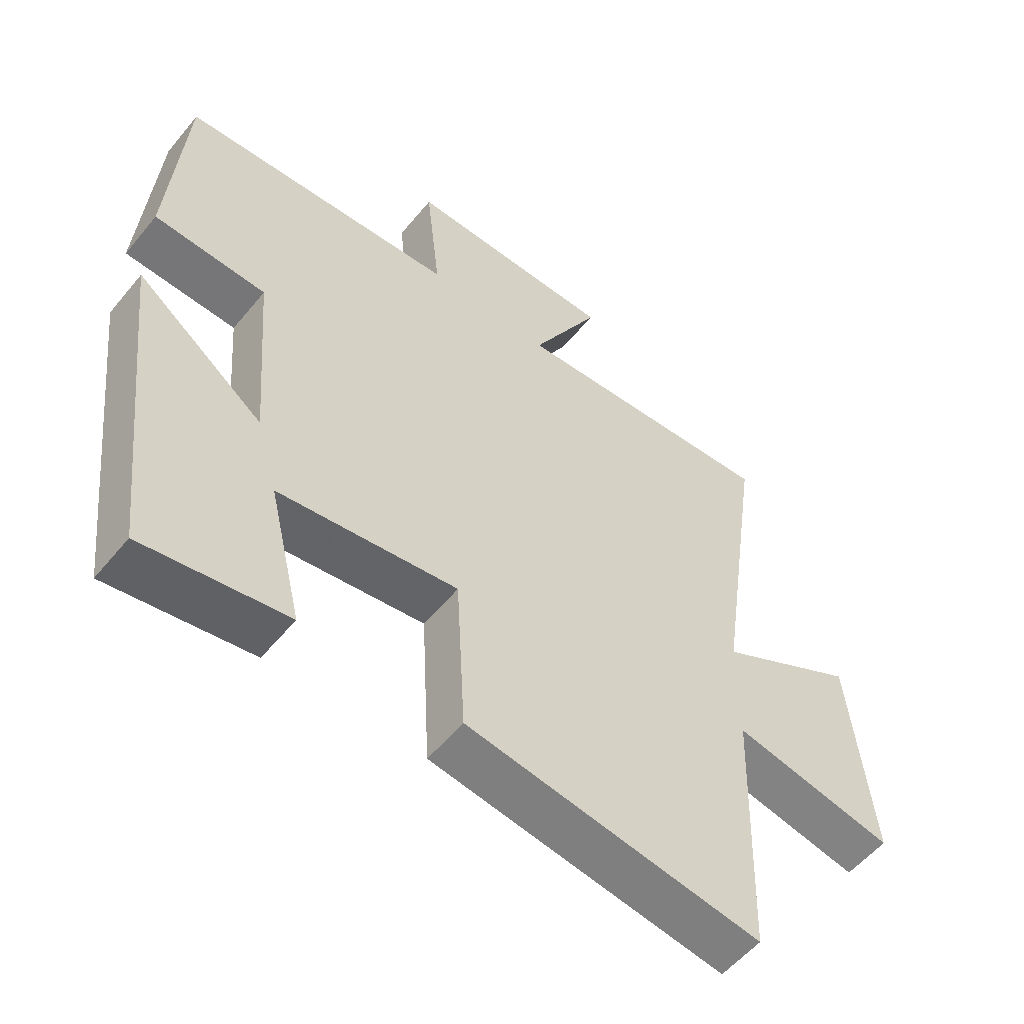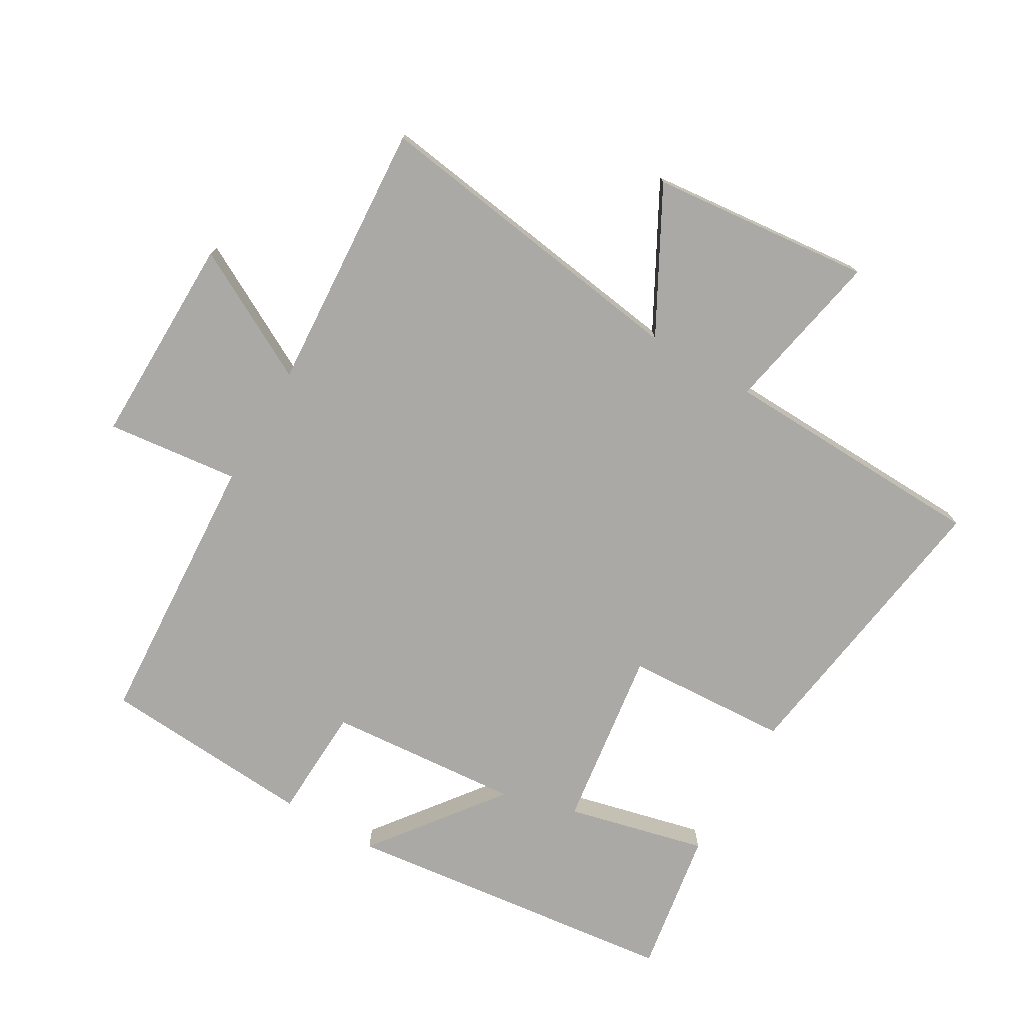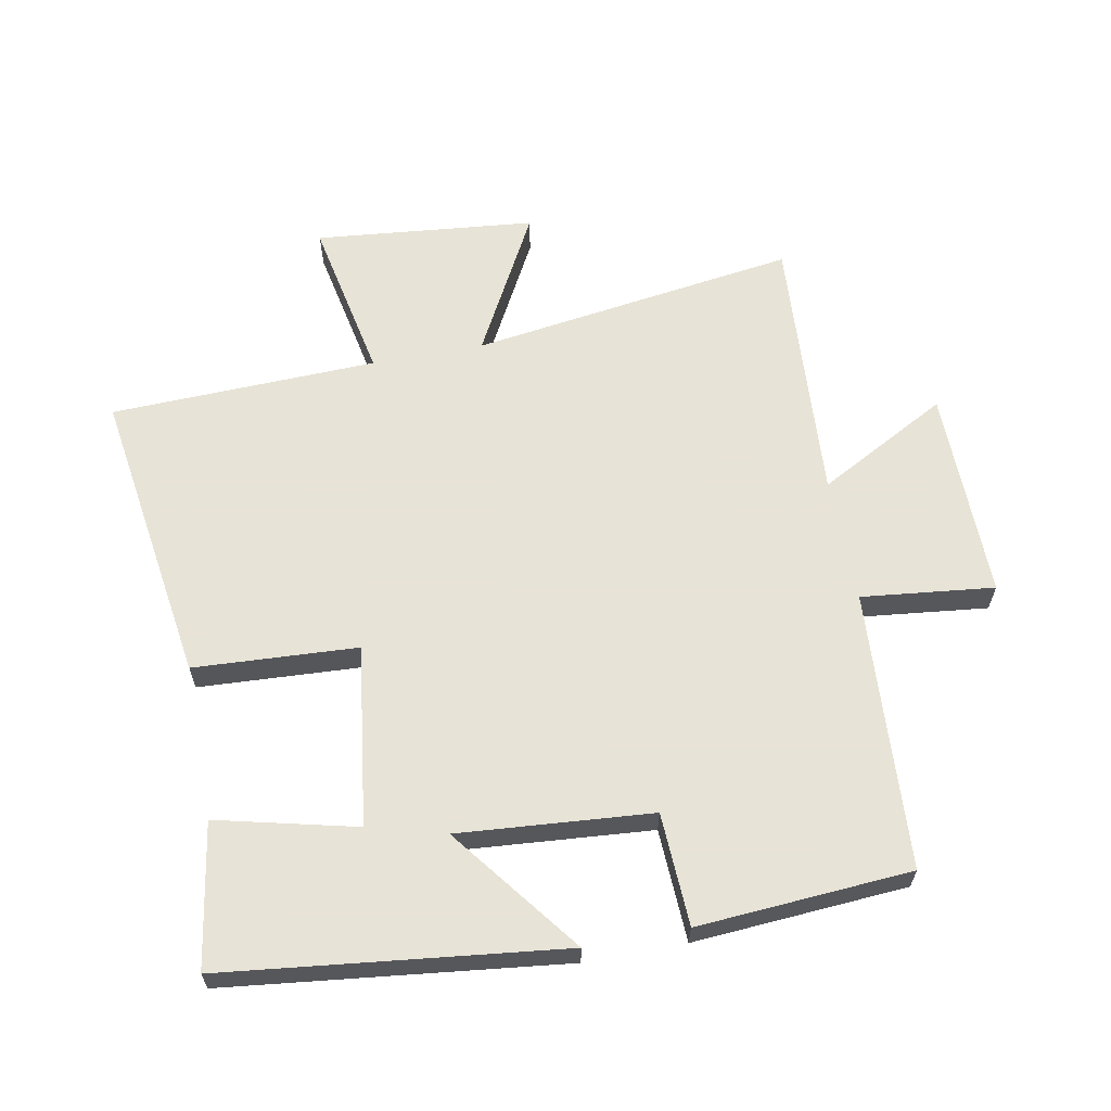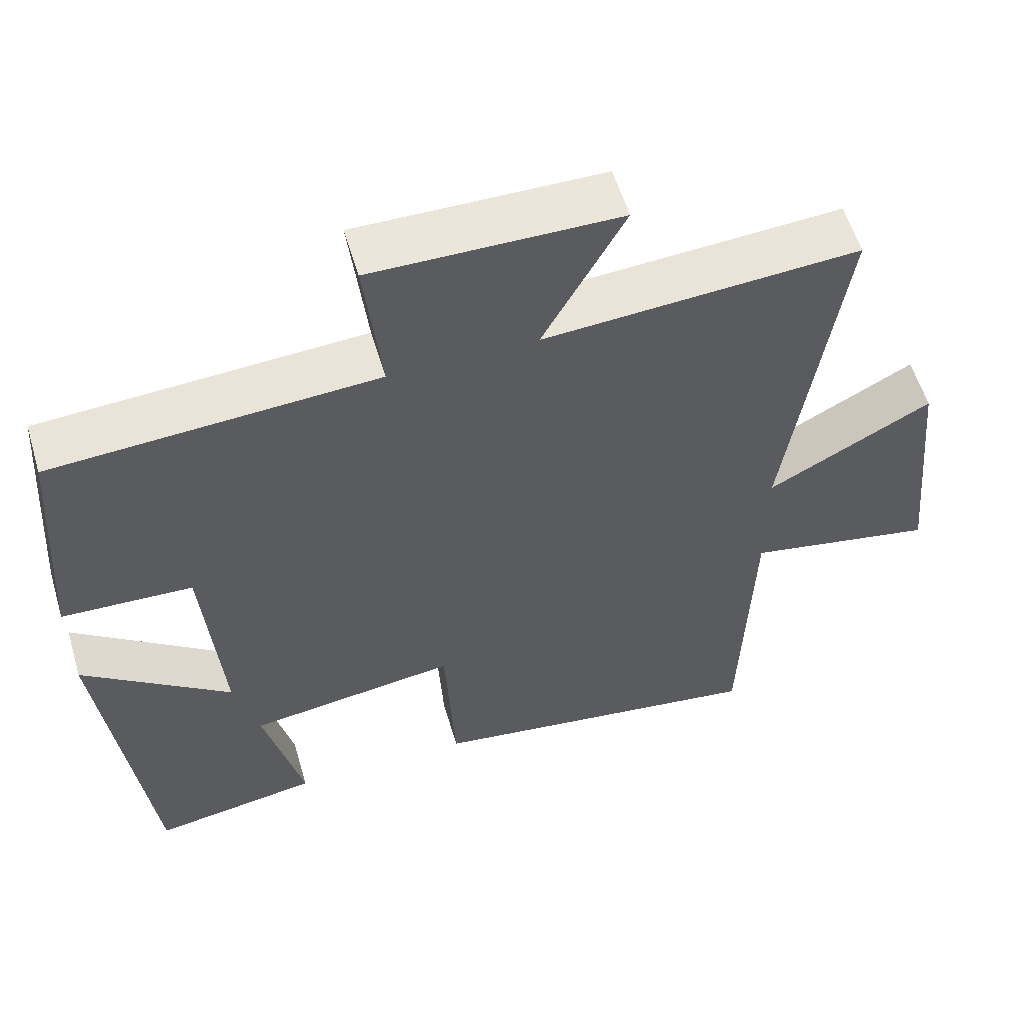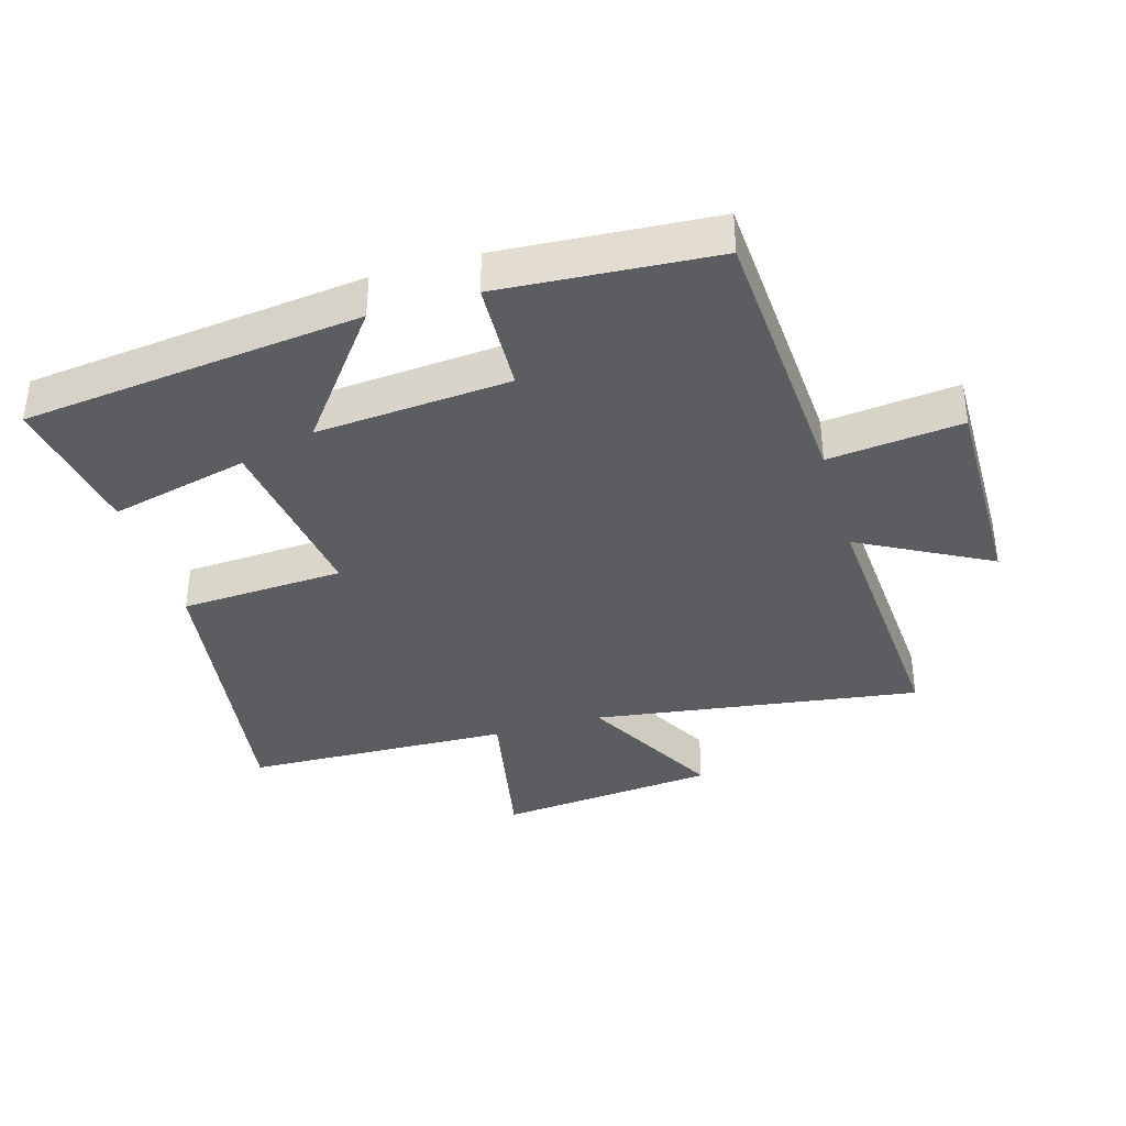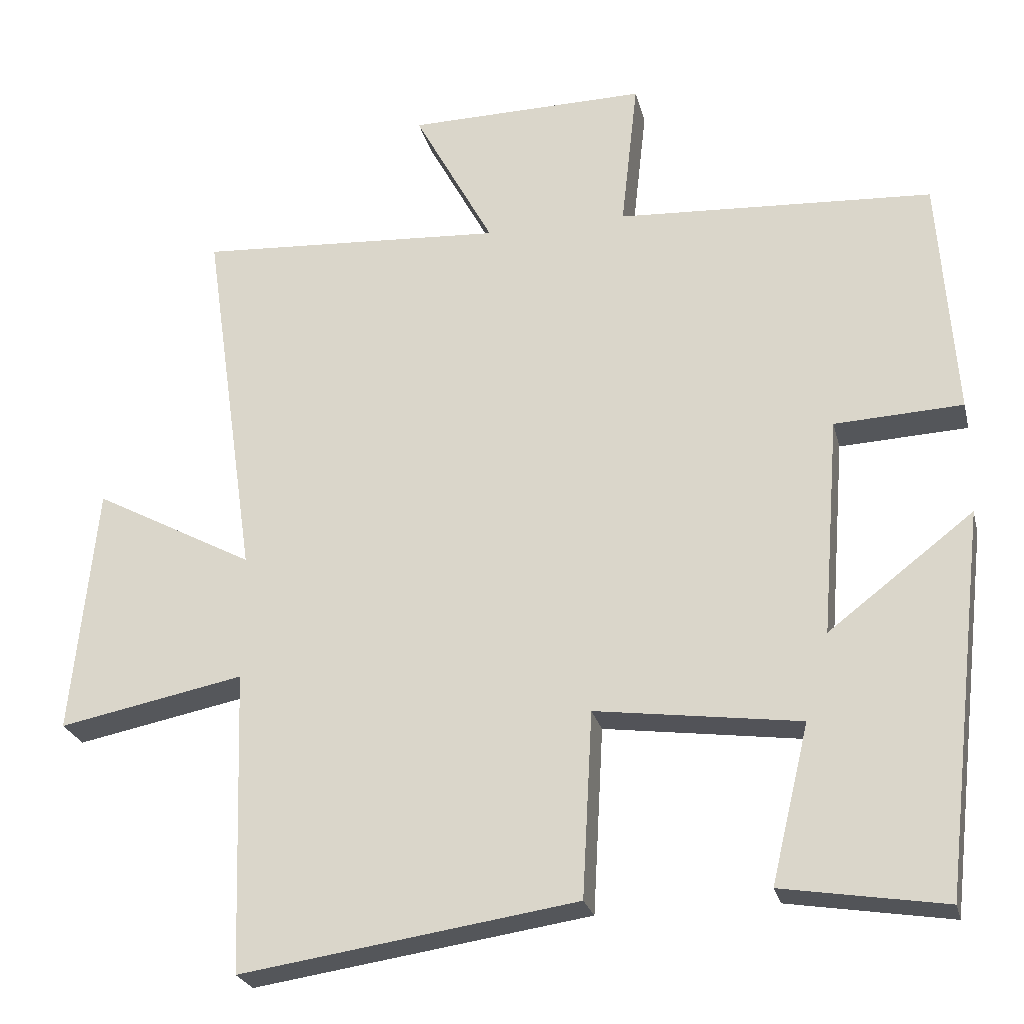
<metadata>
{"format":"obj","ext":"obj","renderer":"f3d","projection":"perspective","resolution":1024,"background":"white","views":[{"elev":-55.5,"azim":-38.7,"up":"+Z"},{"elev":-75.4,"azim":59.8,"up":"+Y"},{"elev":62.6,"azim":-100.7,"up":"+Y"},{"elev":57.1,"azim":-16.5,"up":"+Z"},{"elev":-37.1,"azim":-73.6,"up":"+Y"},{"elev":-24.9,"azim":-166.6,"up":"+Z"}]}
</metadata>
<code>
v -0.477 0.07 0.474
v -0.044 0.07 0.5
v -0.067 0.07 0.706
v 0.261 0.07 0.702
v 0.152 0.07 0.5
v 0.573 0.07 0.527
v 0.5 0.07 0.02
v 0.72 0.07 0.138
v 0.754 0.07 -0.204
v 0.5 0.07 -0.154
v 0.486 0.07 -0.568
v 0.026 0.07 -0.5
v 0.012 0.07 -0.246
v -0.268 0.07 -0.284
v -0.216 0.07 -0.5
v -0.439 0.07 -0.536
v -0.5 0.07 -0.013
v -0.301 0.07 -0.165
v -0.325 0.07 0.135
v -0.5 0.07 0.143
v -0.477 0 0.474
v -0.044 0 0.5
v -0.067 0 0.706
v 0.261 0 0.702
v 0.152 0 0.5
v 0.573 0 0.527
v 0.5 0 0.02
v 0.72 0 0.138
v 0.754 0 -0.204
v 0.5 0 -0.154
v 0.486 0 -0.568
v 0.026 0 -0.5
v 0.012 0 -0.246
v -0.268 0 -0.284
v -0.216 0 -0.5
v -0.439 0 -0.536
v -0.5 0 -0.013
v -0.301 0 -0.165
v -0.325 0 0.135
v -0.5 0 0.143
f 19 20 1 2
f 18 19 2
f 16 17 18
f 15 16 18
f 14 15 18
f 13 14 18 2
f 10 11 12 13
f 10 13 2
f 7 8 9 10
f 7 10 2 3
f 5 6 7
f 5 7 3
f 3 4 5
f 22 21 40 39
f 22 39 38
f 38 37 36
f 38 36 35
f 38 35 34
f 22 38 34 33
f 33 32 31 30
f 22 33 30
f 30 29 28 27
f 23 22 30 27
f 27 26 25
f 23 27 25
f 25 24 23
f 1 21 22 2
f 2 22 23 3
f 3 23 24 4
f 4 24 25 5
f 5 25 26 6
f 6 26 27 7
f 7 27 28 8
f 8 28 29 9
f 9 29 30 10
f 10 30 31 11
f 11 31 32 12
f 12 32 33 13
f 13 33 34 14
f 14 34 35 15
f 15 35 36 16
f 16 36 37 17
f 17 37 38 18
f 18 38 39 19
f 19 39 40 20
f 20 40 21 1

</code>
